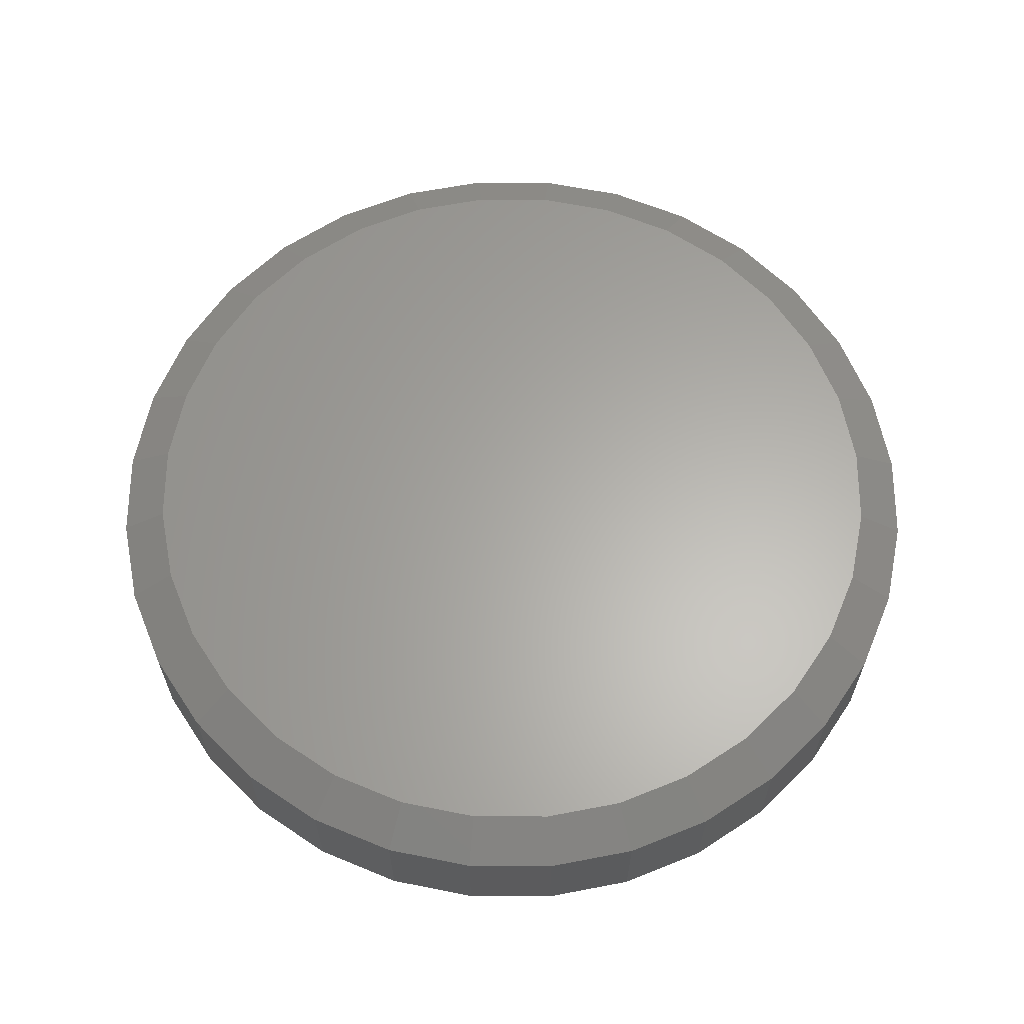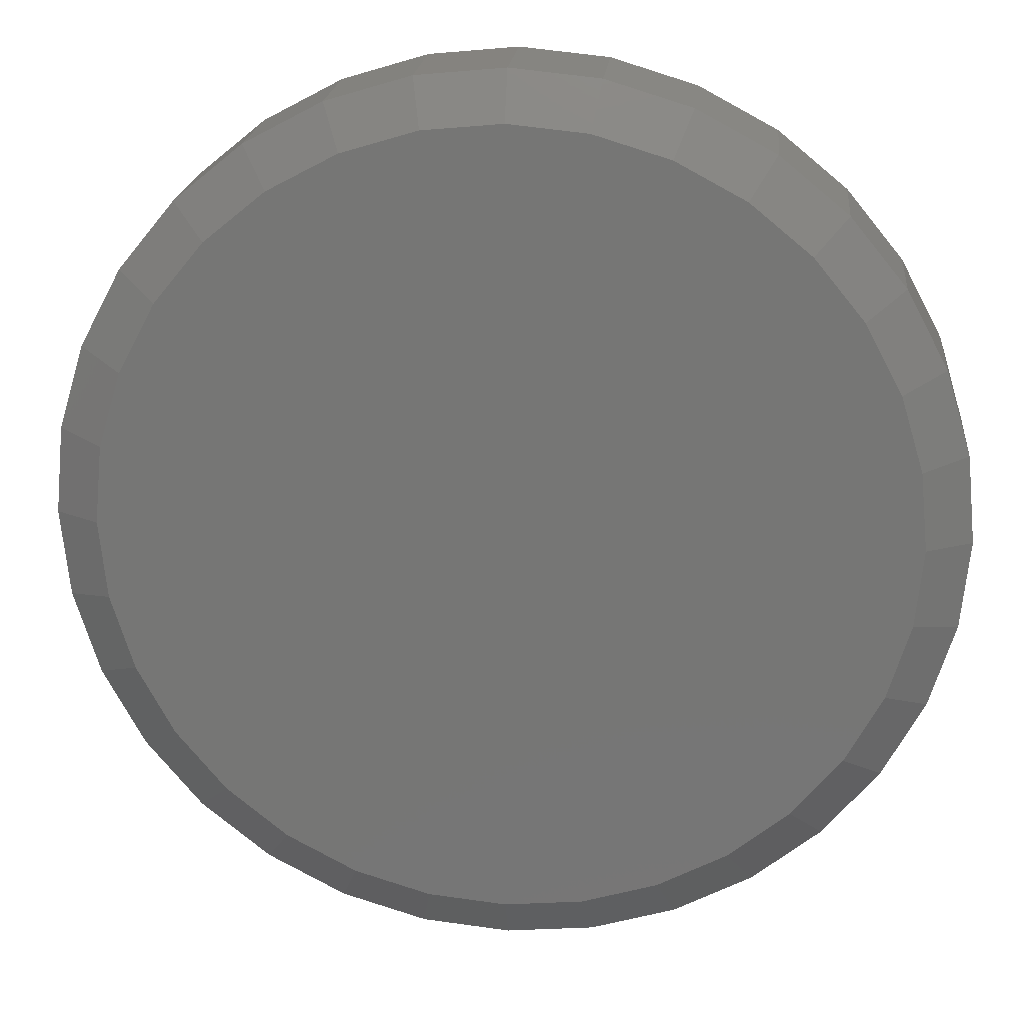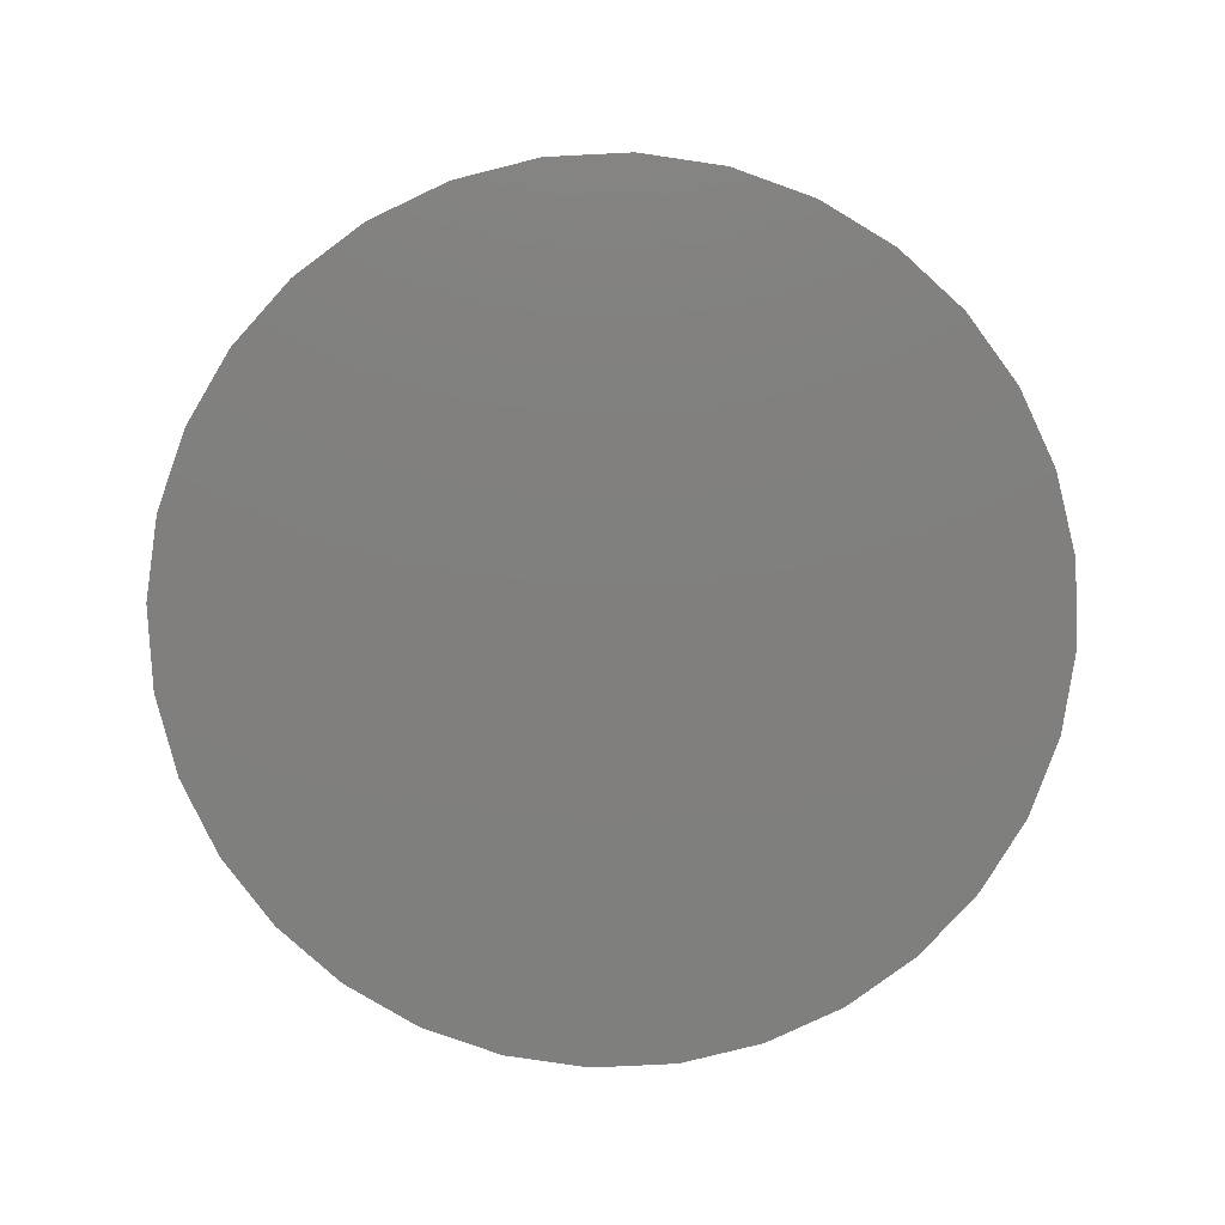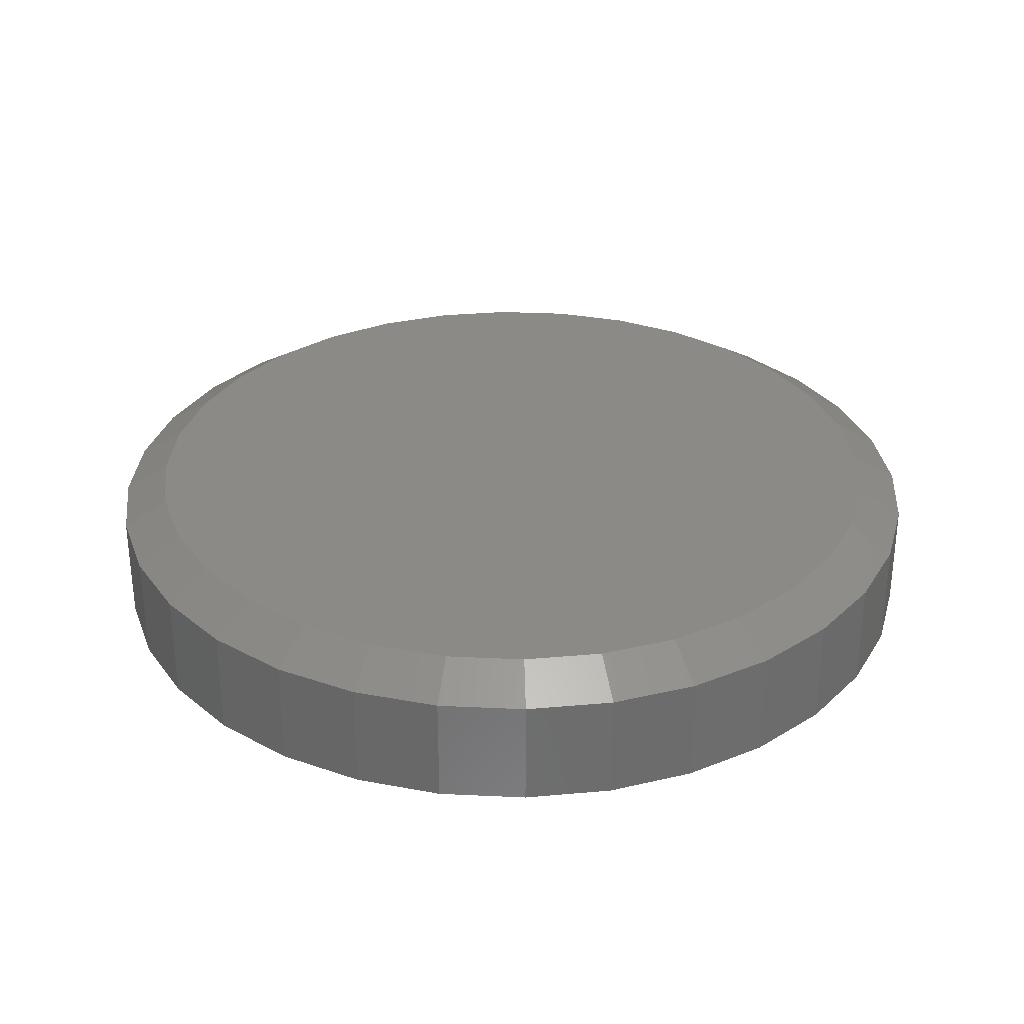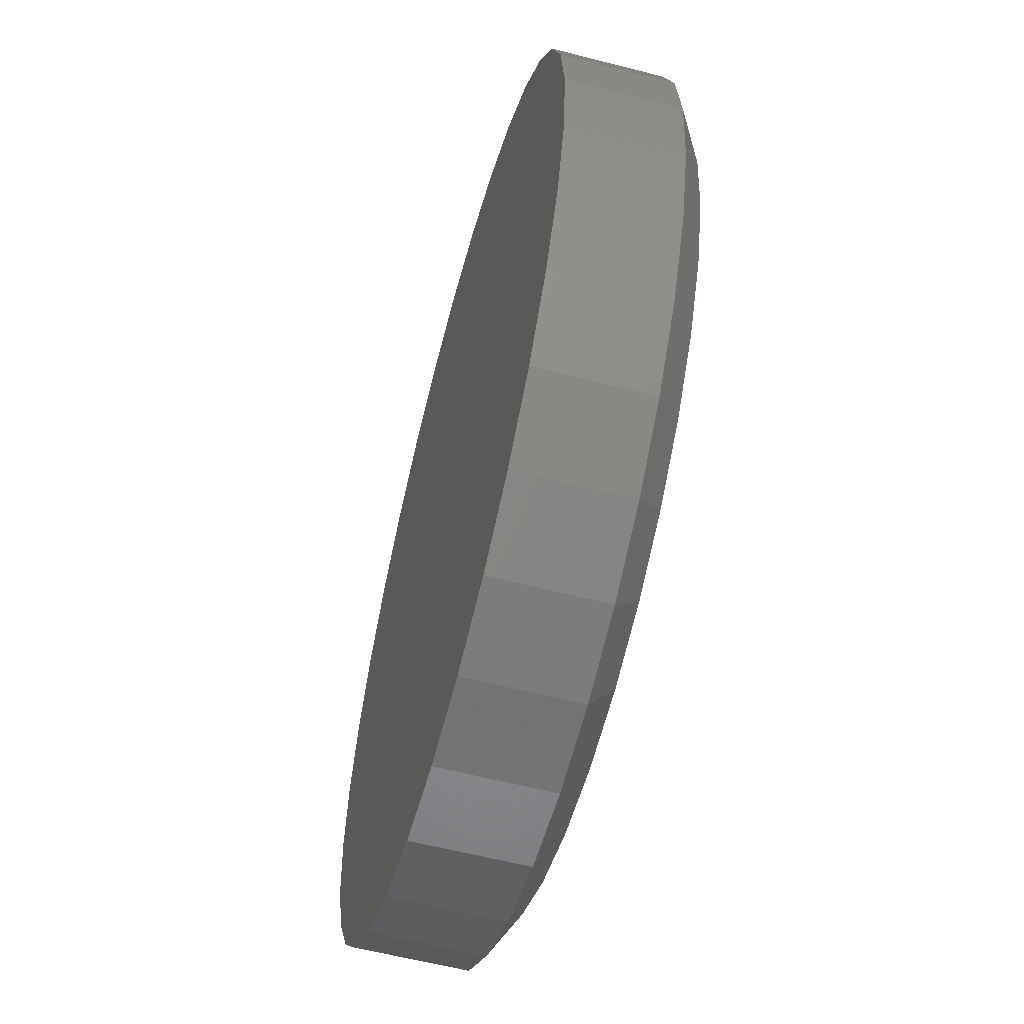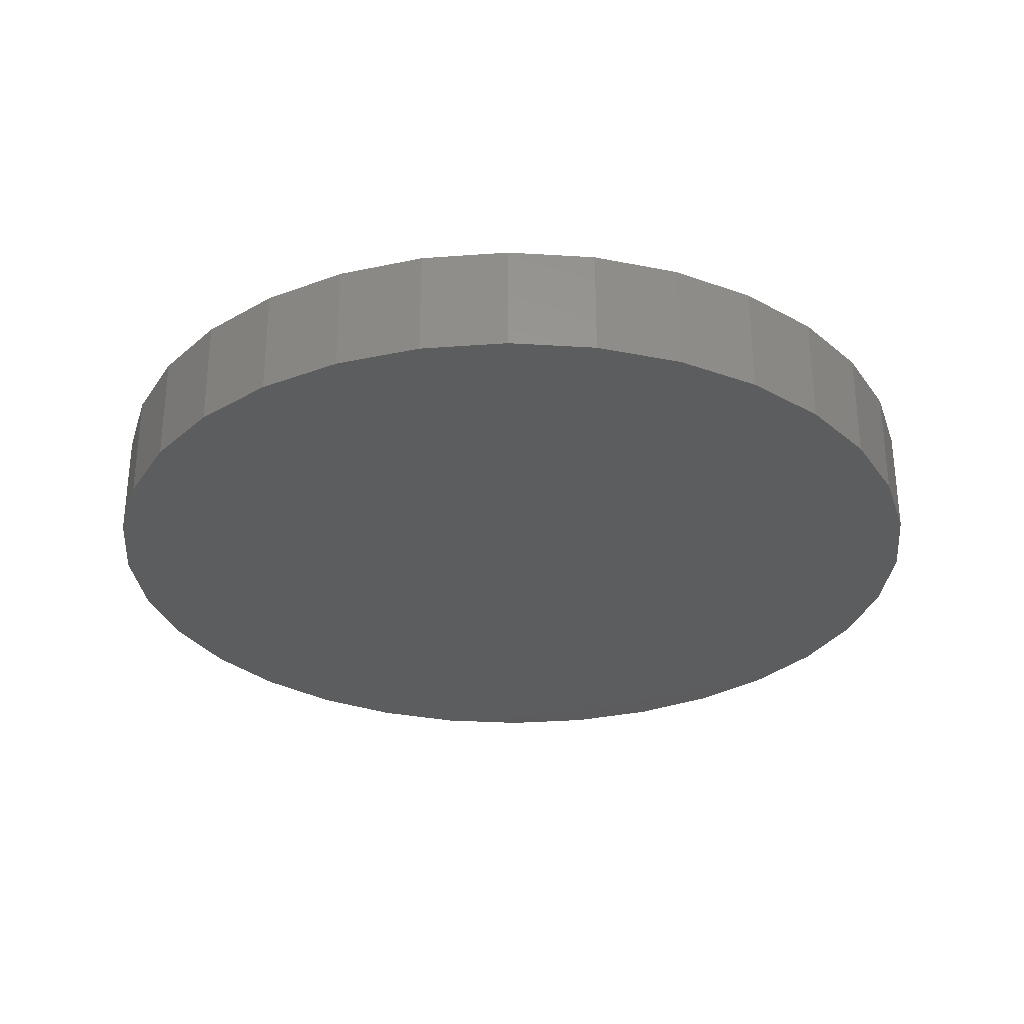
<metadata>
{"format":"stl","ext":"stl","renderer":"f3d","projection":"perspective","resolution":1024,"background":"white","views":[{"elev":62.9,"azim":152.1,"up":"+Z"},{"elev":20.4,"azim":5.6,"up":"+Y"},{"elev":-79.5,"azim":-92.8,"up":"+Z"},{"elev":31.0,"azim":-148.0,"up":"+Z"},{"elev":-59.6,"azim":-104.8,"up":"+Y"},{"elev":-30.2,"azim":-22.0,"up":"+Z"}]}
</metadata>
<code>
# stl→obj: 96 verts, 188 faces
v -0.1247 0.6667 0.2344
v 0.1405 0.6667 0.2344
v 0.007895 0.6798 0.2344
v 0.268 0.628 0.2344
v -0.2522 0.628 0.2344
v 0.3856 0.5652 0.2344
v -0.3698 0.5652 0.2344
v 0.4886 0.4807 0.2344
v -0.4728 0.4807 0.2344
v 0.5731 0.3777 0.2344
v -0.5573 0.3777 0.2344
v 0.6359 0.2601 0.2344
v -0.6201 0.2601 0.2344
v 0.6746 0.1326 0.2344
v -0.6588 0.1326 0.2344
v 0.6877 1.426e-16 0.2344
v -0.6719 4.118e-07 0.2344
v 0.6746 -0.1326 0.2344
v -0.6588 -0.1326 0.2344
v 0.6359 -0.2601 0.2344
v -0.6201 -0.2601 0.2344
v 0.5731 -0.3777 0.2344
v -0.5573 -0.3777 0.2344
v 0.4886 -0.4807 0.2344
v -0.4728 -0.4807 0.2344
v 0.3856 -0.5652 0.2344
v -0.3698 -0.5652 0.2344
v 0.268 -0.628 0.2344
v -0.2522 -0.628 0.2344
v 0.1405 -0.6667 0.2344
v -0.1247 -0.6667 0.2344
v 0.007895 -0.6798 0.2344
v 0.7658 0 0
v 0.7658 -1.856e-16 0.1875
v 0.7512 -0.1479 0
v 0.7512 -0.1479 0.1875
v 0.7081 -0.29 0
v 0.7081 -0.29 0.1875
v 0.6381 -0.4211 0
v 0.6381 -0.4211 0.1875
v 0.5438 -0.5359 0
v 0.5438 -0.5359 0.1875
v 0.429 -0.6302 0
v 0.429 -0.6302 0.1875
v 0.2979 -0.7002 0
v 0.2979 -0.7002 0.1875
v 0.1558 -0.7433 0
v 0.1558 -0.7433 0.1875
v 0.007895 -0.7579 0
v 0.007895 -0.7579 0.1875
v -0.14 -0.7433 0
v -0.14 -0.7433 0.1875
v -0.2821 -0.7002 0
v -0.2821 -0.7002 0.1875
v -0.4132 -0.6302 0
v -0.4132 -0.6302 0.1875
v -0.528 -0.5359 0
v -0.528 -0.5359 0.1875
v -0.6223 -0.4211 0
v -0.6223 -0.4211 0.1875
v -0.6923 -0.29 0
v -0.6923 -0.29 0.1875
v -0.7354 -0.1479 0
v -0.7354 -0.1479 0.1875
v -0.75 9.281e-17 0
v -0.75 9.281e-17 0.1875
v -0.7354 0.1479 0
v -0.7354 0.1479 0.1875
v -0.6923 0.29 0
v -0.6923 0.29 0.1875
v -0.6223 0.4211 0
v -0.6223 0.4211 0.1875
v -0.528 0.5359 0
v -0.528 0.5359 0.1875
v -0.4132 0.6302 0
v -0.4132 0.6302 0.1875
v -0.2821 0.7002 0
v -0.2821 0.7002 0.1875
v -0.14 0.7433 0
v -0.14 0.7433 0.1875
v 0.007895 0.7579 0
v 0.007895 0.7579 0.1875
v 0.1558 0.7433 0
v 0.1558 0.7433 0.1875
v 0.2979 0.7002 0
v 0.2979 0.7002 0.1875
v 0.429 0.6302 0
v 0.429 0.6302 0.1875
v 0.5438 0.5359 0
v 0.5438 0.5359 0.1875
v 0.6381 0.4211 0
v 0.6381 0.4211 0.1875
v 0.7081 0.29 0
v 0.7081 0.29 0.1875
v 0.7512 0.1479 0
v 0.7512 0.1479 0.1875
f 1 2 3
f 2 1 4
f 4 1 5
f 4 5 6
f 6 5 7
f 6 7 8
f 8 7 9
f 8 9 10
f 10 9 11
f 10 11 12
f 12 11 13
f 12 13 14
f 14 13 15
f 14 15 16
f 16 15 17
f 16 17 18
f 18 17 19
f 18 19 20
f 20 19 21
f 20 21 22
f 22 21 23
f 22 23 24
f 24 23 25
f 24 25 26
f 26 25 27
f 26 27 28
f 28 27 29
f 28 29 30
f 30 29 31
f 30 31 32
f 33 34 35
f 35 34 36
f 35 36 37
f 37 36 38
f 37 38 39
f 39 38 40
f 39 40 41
f 41 40 42
f 41 42 43
f 43 42 44
f 43 44 45
f 45 44 46
f 45 46 47
f 47 46 48
f 47 48 49
f 49 48 50
f 49 50 51
f 51 50 52
f 51 52 53
f 53 52 54
f 53 54 55
f 55 54 56
f 55 56 57
f 57 56 58
f 57 58 59
f 59 58 60
f 59 60 61
f 61 60 62
f 61 62 63
f 63 62 64
f 63 64 65
f 65 64 66
f 65 66 67
f 67 66 68
f 67 68 69
f 69 68 70
f 69 70 71
f 71 70 72
f 71 72 73
f 73 72 74
f 73 74 75
f 75 74 76
f 75 76 77
f 77 76 78
f 77 78 79
f 79 78 80
f 79 80 81
f 81 80 82
f 81 82 83
f 83 82 84
f 83 84 85
f 85 84 86
f 85 86 87
f 87 86 88
f 87 88 89
f 89 88 90
f 89 90 91
f 91 90 92
f 91 92 93
f 93 92 94
f 93 94 95
f 95 94 96
f 95 96 33
f 33 96 34
f 6 86 4
f 1 3 80
f 3 2 82
f 82 80 3
f 70 11 72
f 11 70 13
f 13 70 68
f 13 68 15
f 15 68 66
f 15 66 17
f 12 92 10
f 92 12 94
f 94 12 14
f 94 14 96
f 96 14 16
f 96 16 34
f 86 6 88
f 88 6 8
f 88 8 90
f 90 8 10
f 90 10 92
f 82 2 84
f 84 2 4
f 84 4 86
f 76 5 78
f 78 5 1
f 78 1 80
f 5 76 7
f 7 76 74
f 7 74 9
f 9 74 72
f 9 72 11
f 27 54 29
f 30 32 48
f 32 31 50
f 50 48 32
f 38 22 40
f 22 38 20
f 20 38 36
f 20 36 18
f 18 36 34
f 18 34 16
f 21 60 23
f 60 21 62
f 62 21 19
f 62 19 64
f 64 19 17
f 64 17 66
f 54 27 56
f 56 27 25
f 56 25 58
f 58 25 23
f 58 23 60
f 50 31 52
f 52 31 29
f 52 29 54
f 44 28 46
f 46 28 30
f 46 30 48
f 28 44 26
f 26 44 42
f 26 42 24
f 24 42 40
f 24 40 22
f 81 83 79
f 49 51 47
f 47 51 53
f 47 53 45
f 45 53 55
f 45 55 43
f 43 55 57
f 43 57 41
f 41 57 59
f 41 59 39
f 39 59 61
f 39 61 37
f 37 61 63
f 37 63 35
f 35 63 65
f 35 65 33
f 33 65 67
f 33 67 95
f 95 67 69
f 95 69 93
f 93 69 71
f 93 71 91
f 91 71 73
f 91 73 89
f 89 73 75
f 89 75 87
f 87 75 77
f 87 77 85
f 85 77 79
f 85 79 83

</code>
